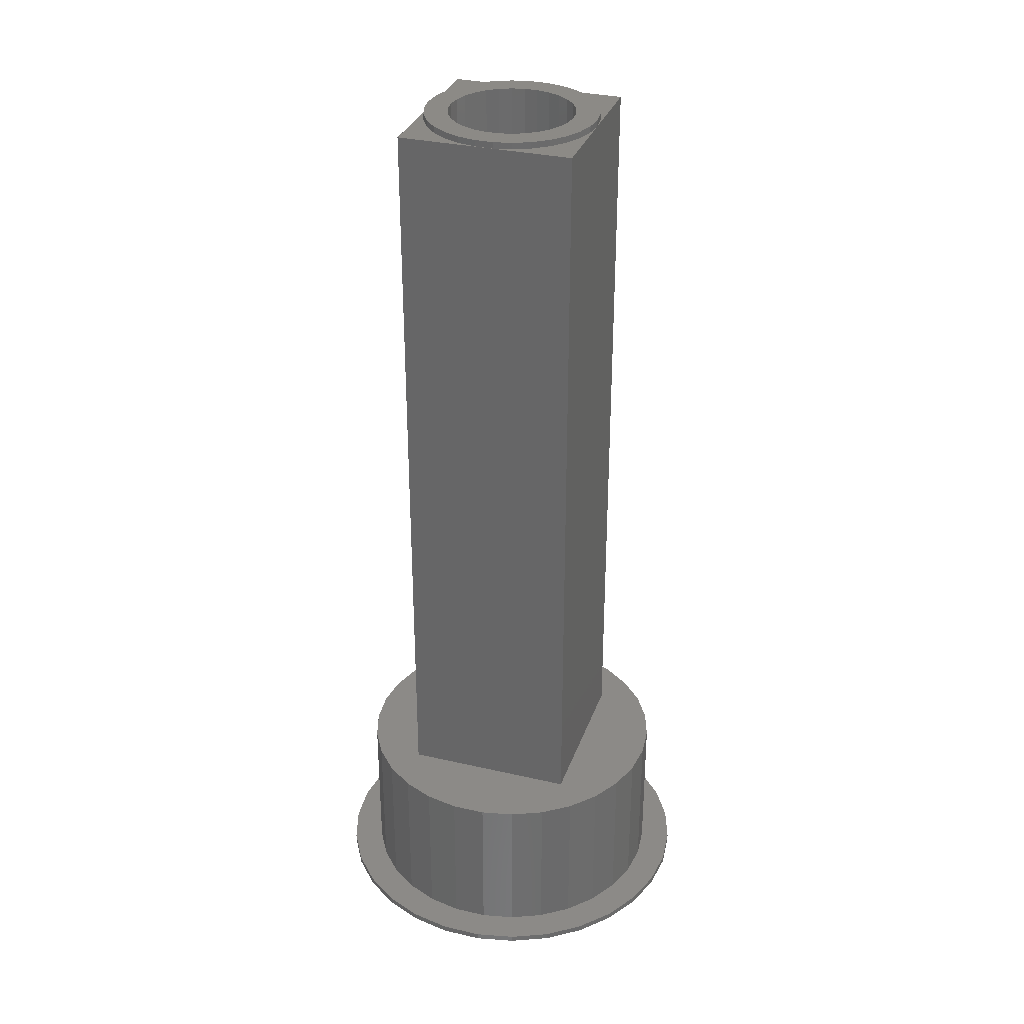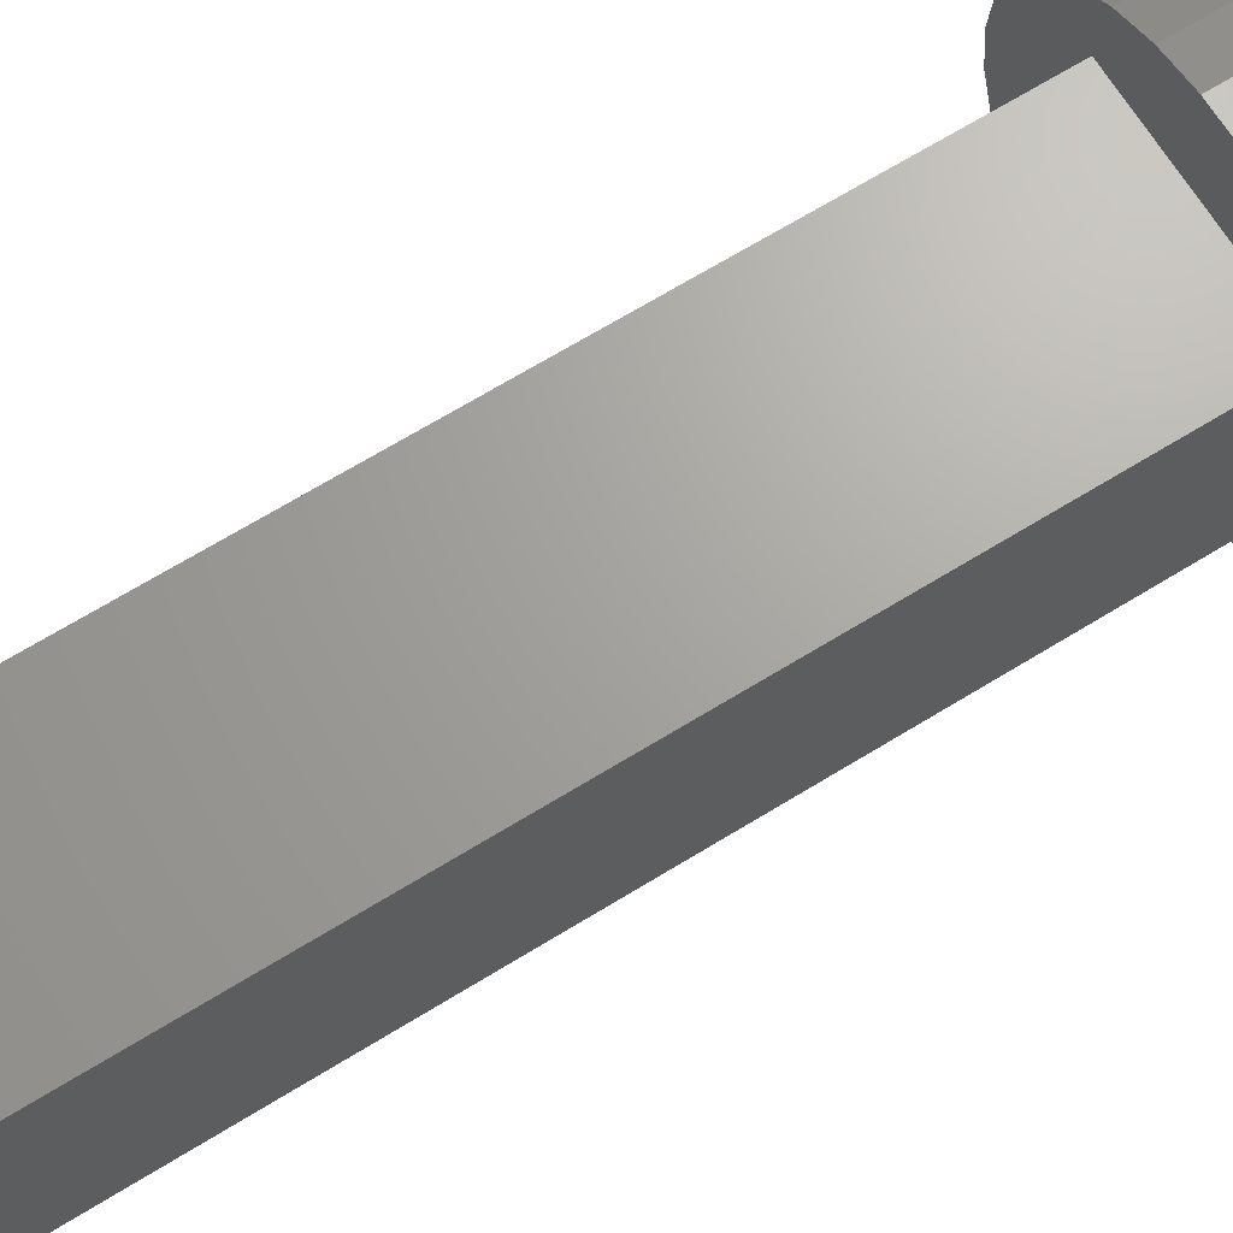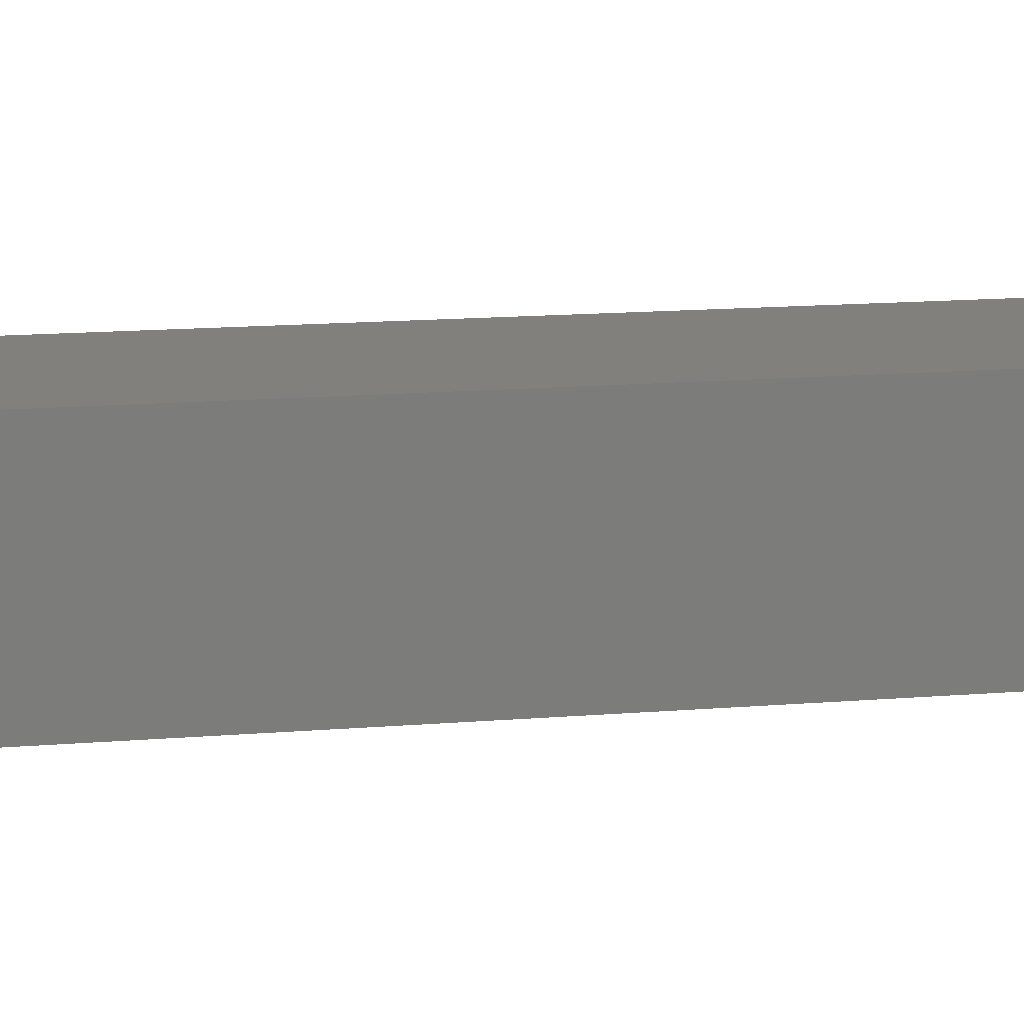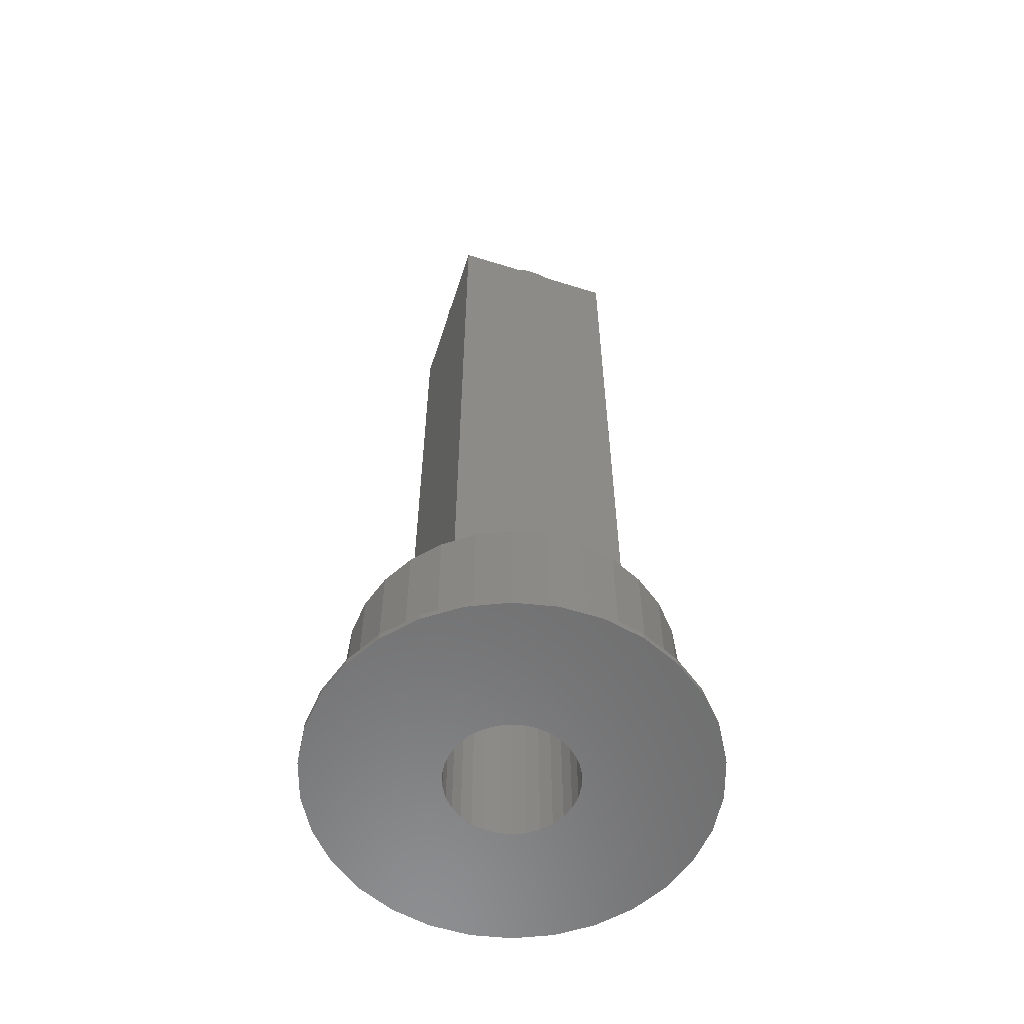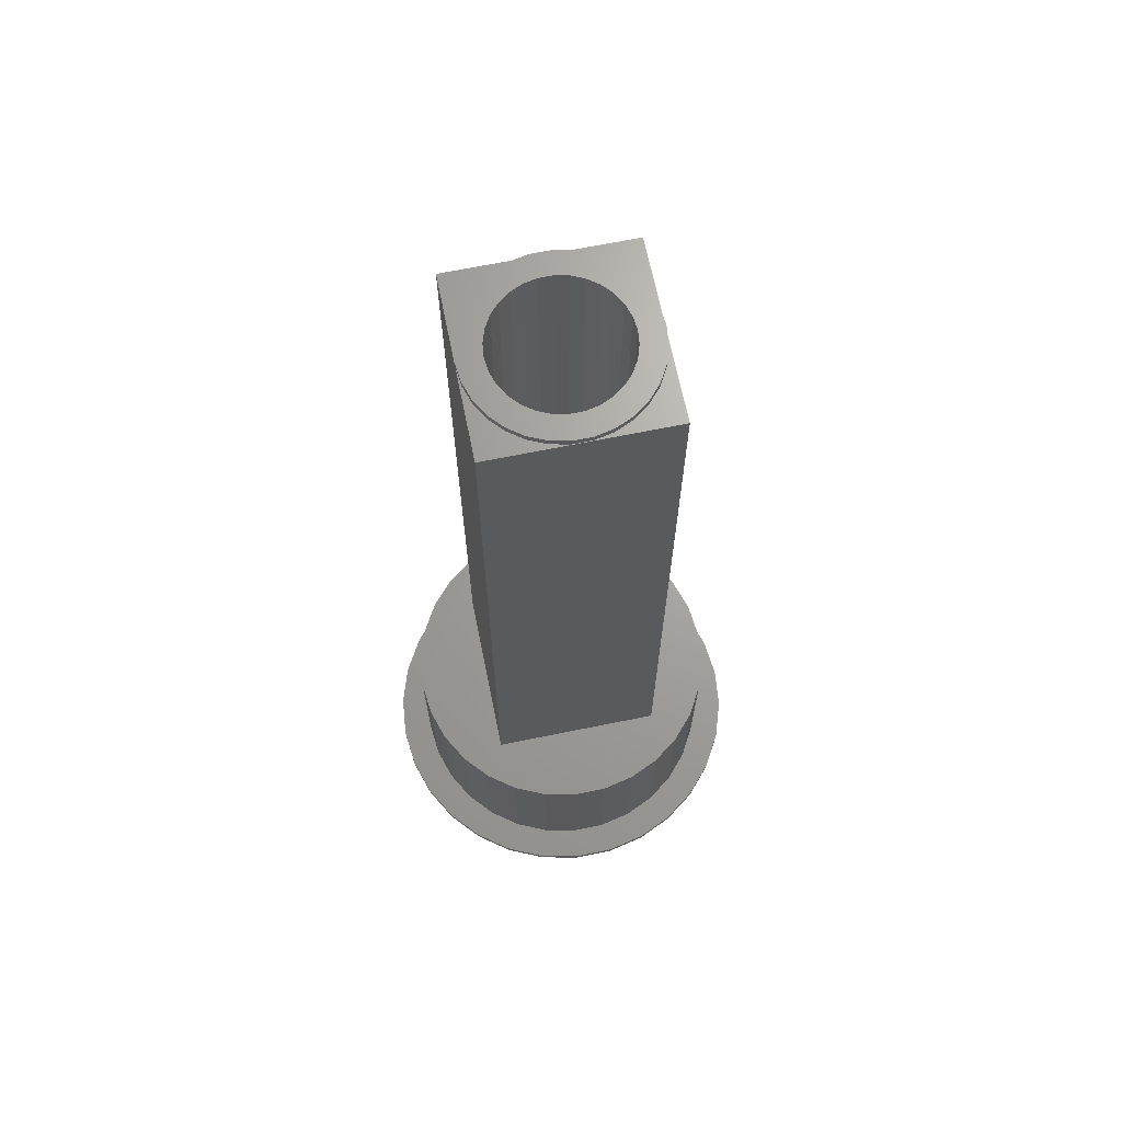
<metadata>
{"format":"stl","ext":"stl","renderer":"f3d","projection":"perspective","resolution":1024,"background":"white","views":[{"elev":32.2,"azim":-162.1,"up":"+Z"},{"elev":67.6,"azim":58.3,"up":"+Y"},{"elev":14.7,"azim":-100.2,"up":"+Y"},{"elev":-58.7,"azim":162.1,"up":"+Z"},{"elev":67.9,"azim":168.5,"up":"+Z"}]}
</metadata>
<code>
# stl→obj: 248 verts, 496 faces
v 5.967 -1.268 0.2
v 6.1 0 0
v 6.1 0 0.2
v 5.967 -1.268 0
v 3.05 5.283 0
v 1.885 5.801 0.2
v 3.05 5.283 0.2
v 1.885 5.801 0
v 0.6376 -6.067 0
v 1.885 -5.801 0.2
v 0.6376 -6.067 0.2
v 1.885 -5.801 0
v 5.967 1.268 0
v 5.967 1.268 0.2
v 5.573 -2.481 0.2
v 5.573 -2.481 0
v 2 0 0
v 1.956 -0.4158 0
v 1.827 -0.8135 0
v 4.935 -3.585 0
v 1.956 0.4158 0
v 1.618 -1.176 0
v 4.082 -4.533 0
v 5.573 2.481 0
v 1.338 -1.486 0
v 3.05 -5.283 0
v 1.827 0.8135 0
v 4.935 3.585 0
v 1 -1.732 0
v 0.618 -1.902 0
v 0.2091 -1.989 0
v -0.2091 -1.989 0
v -0.6376 -6.067 0
v -0.618 -1.902 0
v -1.885 -5.801 0
v -1 -1.732 0
v -3.05 -5.283 0
v -1.338 -1.486 0
v -4.082 -4.533 0
v -1.618 -1.176 0
v -4.935 -3.585 0
v -1.827 -0.8135 0
v 1.618 1.176 0
v 4.082 4.533 0
v 1.338 1.486 0
v 1 1.732 0
v 0.618 1.902 0
v 0.6376 6.067 0
v 0.2091 1.989 0
v -0.2091 1.989 0
v -0.6376 6.067 0
v -0.618 1.902 0
v -1.885 5.801 0
v -1 1.732 0
v -3.05 5.283 0
v -1.338 1.486 0
v -4.082 4.533 0
v -1.618 1.176 0
v -4.935 3.585 0
v -1.827 0.8135 0
v -5.573 2.481 0
v -1.956 0.4158 0
v -5.967 1.268 0
v -2 0 0
v -5.573 -2.481 0
v -1.956 -0.4158 0
v -5.967 -1.268 0
v -6.1 0 0
v 4.082 -4.533 0.2
v 4.935 -3.585 0.2
v -0.6376 -6.067 0.2
v -1.885 -5.801 0.2
v 3.05 -5.283 0.2
v -4.935 3.585 0.2
v -5.573 2.481 0.2
v 4.935 3.585 0.2
v 4.082 4.533 0.2
v -3.05 -5.283 0.2
v -4.082 -4.533 0.2
v -5.967 1.268 0.2
v -6.1 0 0.2
v 5.573 2.481 0.2
v -1.885 5.801 0.2
v -0.6376 6.067 0.2
v -4.082 4.533 0.2
v -3.05 5.283 0.2
v -4.935 -3.585 0.2
v -5.573 -2.481 0.2
v 0.6376 6.067 0.2
v -5.967 -1.268 0.2
v 5.1 0 0.2
v 4.989 1.06 0.2
v 4.989 -1.06 0.2
v 4.659 2.074 0.2
v 4.126 2.998 0.2
v 3.413 3.79 0.2
v 2.55 4.417 0.2
v 1.576 4.85 0.2
v 0.5331 5.072 0.2
v -0.5331 5.072 0.2
v -1.576 4.85 0.2
v -2.55 4.417 0.2
v -3.413 3.79 0.2
v -4.126 2.998 0.2
v -4.659 2.074 0.2
v -4.989 1.06 0.2
v 4.659 -2.074 0.2
v 4.126 -2.998 0.2
v 3.413 -3.79 0.2
v 2.55 -4.417 0.2
v 1.576 -4.85 0.2
v 0.5331 -5.072 0.2
v -0.5331 -5.072 0.2
v -1.576 -4.85 0.2
v -2.55 -4.417 0.2
v -3.413 -3.79 0.2
v -4.126 -2.998 0.2
v -4.659 -2.074 0.2
v -4.989 -1.06 0.2
v -5.1 0 0.2
v 4.989 1.06 5.2
v 4.659 2.074 5.2
v 5.1 0 5.2
v -0.5331 5.072 5.2
v 0.5331 5.072 5.2
v -4.989 1.06 5.2
v -5.1 0 5.2
v 4.126 -2.998 5.2
v 4.659 -2.074 5.2
v -4.126 -2.998 5.2
v -3.413 -3.79 5.2
v -4.989 -1.06 5.2
v 0.5331 -5.072 5.2
v -0.5331 -5.072 5.2
v -4.126 2.998 5.2
v -4.659 2.074 5.2
v -4.659 -2.074 5.2
v 1.576 -4.85 5.2
v 4.989 -1.06 5.2
v -2.55 4.417 5.2
v -1.576 4.85 5.2
v 1.576 4.85 5.2
v 2.55 -4.417 5.2
v 2.55 4.417 5.2
v 3.413 -3.79 5.2
v -1.576 -4.85 5.2
v 4.126 2.998 5.2
v 3.413 3.79 5.2
v 2.75 2.75 5.2
v 2.75 -2.75 5.2
v -2.75 2.75 5.2
v -3.413 3.79 5.2
v -2.75 -2.75 5.2
v -2.55 -4.417 5.2
v -2.75 0 29.2
v -2.75 2.75 29.2
v -2.75 -2.75 29.2
v 2.69 -0.5718 29.2
v 2.75 -2.75 29.2
v 2.75 0 29.2
v 2.512 -1.119 29.2
v 2.225 -1.616 29.2
v 1.84 -2.044 29.2
v 1.375 -2.382 29.2
v 0.8498 -2.615 29.2
v 0.2875 -2.735 29.2
v -0.2875 -2.735 29.2
v -0.8498 -2.615 29.2
v -1.375 -2.382 29.2
v -1.84 -2.044 29.2
v -2.225 -1.616 29.2
v -2.512 -1.119 29.2
v -2.69 -0.5718 29.2
v 2.75 2.75 29.2
v 2.69 0.5718 29.2
v 2.512 1.119 29.2
v 2.225 1.616 29.2
v 1.84 2.044 29.2
v 1.375 2.382 29.2
v 0.8498 2.615 29.2
v 0.2875 2.735 29.2
v -0.2875 2.735 29.2
v -0.8498 2.615 29.2
v -1.375 2.382 29.2
v -1.84 2.044 29.2
v -2.225 1.616 29.2
v -2.512 1.119 29.2
v -2.69 0.5718 29.2
v 2.69 0.5718 29.4
v 2.512 1.119 29.4
v -2.512 -1.119 29.4
v -2.225 -1.616 29.4
v 2.75 0 29.4
v -0.8498 2.615 29.4
v -0.2875 2.735 29.4
v 0.2875 2.735 29.4
v 2.225 -1.616 29.4
v 2.512 -1.119 29.4
v -2.75 0 29.4
v -2.69 -0.5718 29.4
v 0.8498 2.615 29.4
v 2 0 29.4
v 1.956 0.4158 29.4
v 2.69 -0.5718 29.4
v 1.827 0.8135 29.4
v 2.225 1.616 29.4
v 1.956 -0.4158 29.4
v 1.618 1.176 29.4
v 1.84 2.044 29.4
v 1.338 1.486 29.4
v 1.375 2.382 29.4
v 1 1.732 29.4
v 0.618 1.902 29.4
v 0.2091 1.989 29.4
v -0.2091 1.989 29.4
v -0.618 1.902 29.4
v -1 1.732 29.4
v -1.375 2.382 29.4
v -1.338 1.486 29.4
v -1.84 2.044 29.4
v -1.618 1.176 29.4
v -2.225 1.616 29.4
v -1.827 0.8135 29.4
v -2.512 1.119 29.4
v -1.956 0.4158 29.4
v 1.827 -0.8135 29.4
v 1.618 -1.176 29.4
v 1.84 -2.044 29.4
v 1.338 -1.486 29.4
v 1.375 -2.382 29.4
v 1 -1.732 29.4
v 0.8498 -2.615 29.4
v 0.618 -1.902 29.4
v 0.2875 -2.735 29.4
v 0.2091 -1.989 29.4
v -0.2091 -1.989 29.4
v -0.2875 -2.735 29.4
v -0.618 -1.902 29.4
v -0.8498 -2.615 29.4
v -1 -1.732 29.4
v -1.375 -2.382 29.4
v -1.338 -1.486 29.4
v -1.84 -2.044 29.4
v -1.618 -1.176 29.4
v -1.827 -0.8135 29.4
v -1.956 -0.4158 29.4
v -2 0 29.4
v -2.69 0.5718 29.4
f 1 2 3
f 2 1 4
f 5 6 7
f 6 5 8
f 9 10 11
f 10 9 12
f 3 13 14
f 13 3 2
f 15 4 1
f 4 15 16
f 17 2 4
f 18 4 16
f 2 17 13
f 19 16 20
f 21 13 17
f 22 20 23
f 13 21 24
f 25 23 26
f 27 24 21
f 24 27 28
f 4 18 17
f 29 26 12
f 16 19 18
f 20 22 19
f 23 25 22
f 26 29 25
f 30 12 9
f 12 30 29
f 9 31 30
f 9 32 31
f 33 32 9
f 32 33 34
f 35 34 33
f 34 35 36
f 37 36 35
f 36 37 38
f 39 38 37
f 38 39 40
f 41 40 39
f 40 41 42
f 43 28 27
f 28 43 44
f 45 44 43
f 44 45 5
f 46 5 45
f 5 46 8
f 47 8 46
f 8 47 48
f 49 48 47
f 50 48 49
f 51 50 52
f 50 51 48
f 53 52 54
f 55 54 56
f 57 56 58
f 59 58 60
f 52 53 51
f 61 60 62
f 63 62 64
f 65 42 41
f 54 55 53
f 42 65 66
f 56 57 55
f 67 66 65
f 58 59 57
f 66 67 64
f 60 61 59
f 68 64 67
f 62 63 61
f 64 68 63
f 69 20 70
f 20 69 23
f 35 71 72
f 71 35 33
f 26 69 73
f 69 26 23
f 61 74 59
f 74 61 75
f 33 11 71
f 11 33 9
f 76 44 77
f 44 76 28
f 39 78 79
f 78 39 37
f 68 80 63
f 80 68 81
f 63 75 61
f 75 63 80
f 14 24 82
f 24 14 13
f 70 16 15
f 16 70 20
f 51 83 84
f 83 51 53
f 59 85 57
f 85 59 74
f 82 28 76
f 28 82 24
f 53 86 83
f 86 53 55
f 55 85 86
f 85 55 57
f 39 87 41
f 87 39 79
f 41 88 65
f 88 41 87
f 37 72 78
f 72 37 35
f 8 89 6
f 89 8 48
f 44 7 77
f 7 44 5
f 48 84 89
f 84 48 51
f 67 81 68
f 81 67 90
f 12 73 10
f 73 12 26
f 65 90 67
f 90 65 88
f 91 3 14
f 92 14 82
f 3 91 1
f 93 1 91
f 14 92 91
f 94 82 76
f 82 94 92
f 76 95 94
f 77 95 76
f 77 96 95
f 7 96 77
f 7 97 96
f 6 97 7
f 6 98 97
f 89 98 6
f 89 99 98
f 89 100 99
f 84 100 89
f 84 101 100
f 83 101 84
f 83 102 101
f 86 102 83
f 86 103 102
f 85 103 86
f 85 104 103
f 74 104 85
f 104 74 105
f 75 105 74
f 105 75 106
f 80 106 75
f 1 93 15
f 107 15 93
f 15 107 70
f 108 70 107
f 108 69 70
f 109 69 108
f 109 73 69
f 110 73 109
f 110 10 73
f 111 10 110
f 111 11 10
f 112 11 111
f 113 11 112
f 113 71 11
f 114 71 113
f 114 72 71
f 115 72 114
f 115 78 72
f 116 78 115
f 116 79 78
f 117 79 116
f 87 117 118
f 117 87 79
f 88 118 119
f 90 119 120
f 106 80 120
f 118 88 87
f 81 120 80
f 119 90 88
f 120 81 90
f 121 94 122
f 94 121 92
f 123 92 121
f 92 123 91
f 99 124 125
f 124 99 100
f 120 126 106
f 126 120 127
f 128 107 129
f 107 128 108
f 116 130 117
f 130 116 131
f 119 127 120
f 127 119 132
f 113 133 134
f 133 113 112
f 105 135 104
f 135 105 136
f 117 137 118
f 137 117 130
f 118 132 119
f 132 118 137
f 112 138 133
f 138 112 111
f 129 93 139
f 93 129 107
f 101 140 141
f 140 101 102
f 98 125 142
f 125 98 99
f 111 143 138
f 143 111 110
f 97 142 144
f 142 97 98
f 110 145 143
f 145 110 109
f 114 134 146
f 134 114 113
f 145 108 128
f 108 145 109
f 147 96 148
f 96 147 95
f 149 123 121
f 149 121 122
f 150 123 149
f 149 122 147
f 123 150 139
f 149 147 148
f 139 150 129
f 129 150 128
f 144 149 148
f 142 149 144
f 125 149 142
f 124 149 125
f 151 124 141
f 151 141 140
f 124 151 149
f 135 151 152
f 152 151 140
f 128 150 145
f 150 143 145
f 150 138 143
f 150 133 138
f 150 134 133
f 153 134 150
f 134 153 146
f 146 153 154
f 153 131 154
f 136 151 135
f 126 151 136
f 153 130 131
f 127 151 126
f 153 137 130
f 151 127 153
f 153 132 137
f 153 127 132
f 139 91 123
f 91 139 93
f 115 146 154
f 146 115 114
f 116 154 131
f 154 116 115
f 106 136 105
f 136 106 126
f 96 144 148
f 144 96 97
f 104 152 103
f 152 104 135
f 100 141 124
f 141 100 101
f 122 95 147
f 95 122 94
f 102 152 140
f 152 102 103
f 151 155 156
f 153 155 151
f 155 153 157
f 158 159 160
f 161 159 158
f 162 159 161
f 163 159 162
f 164 159 163
f 165 159 164
f 166 159 165
f 167 159 166
f 167 157 159
f 168 157 167
f 169 157 168
f 170 157 169
f 171 157 170
f 172 157 171
f 173 157 172
f 157 173 155
f 174 175 160
f 174 176 175
f 174 177 176
f 174 178 177
f 174 179 178
f 174 180 179
f 174 181 180
f 174 182 181
f 156 182 174
f 156 183 182
f 156 184 183
f 156 185 184
f 156 186 185
f 156 187 186
f 156 188 187
f 188 156 155
f 149 156 174
f 156 149 151
f 160 149 174
f 150 160 159
f 160 150 149
f 153 159 157
f 159 153 150
f 189 176 190
f 176 189 175
f 171 191 172
f 191 171 192
f 193 175 189
f 175 193 160
f 182 194 195
f 194 182 183
f 181 195 196
f 195 181 182
f 197 161 198
f 161 197 162
f 173 199 155
f 199 173 200
f 180 196 201
f 196 180 181
f 202 193 189
f 203 189 190
f 193 202 204
f 205 190 206
f 207 204 202
f 204 207 198
f 189 203 202
f 208 206 209
f 190 205 203
f 206 208 205
f 210 209 211
f 209 210 208
f 211 212 210
f 201 212 211
f 201 213 212
f 196 213 201
f 196 214 213
f 196 215 214
f 195 215 196
f 195 216 215
f 194 216 195
f 194 217 216
f 218 217 194
f 217 218 219
f 220 219 218
f 219 220 221
f 222 221 220
f 221 222 223
f 224 223 222
f 223 224 225
f 226 198 207
f 198 226 197
f 227 197 226
f 197 227 228
f 229 228 227
f 228 229 230
f 231 230 229
f 231 232 230
f 233 232 231
f 233 234 232
f 235 234 233
f 236 234 235
f 236 237 234
f 238 237 236
f 238 239 237
f 240 239 238
f 241 240 242
f 240 241 239
f 243 242 244
f 192 244 245
f 242 243 241
f 191 245 246
f 200 246 247
f 248 225 224
f 244 192 243
f 225 248 247
f 245 191 192
f 199 247 248
f 246 200 191
f 247 199 200
f 172 200 173
f 200 172 191
f 190 177 206
f 177 190 176
f 198 158 204
f 158 198 161
f 183 218 194
f 218 183 184
f 166 232 234
f 232 166 165
f 178 211 209
f 211 178 179
f 169 239 241
f 239 169 168
f 165 230 232
f 230 165 164
f 164 228 230
f 228 164 163
f 170 192 171
f 192 170 243
f 228 162 197
f 162 228 163
f 170 241 243
f 241 170 169
f 186 220 185
f 220 186 222
f 204 160 193
f 160 204 158
f 155 248 188
f 248 155 199
f 188 224 187
f 224 188 248
f 168 237 239
f 237 168 167
f 184 220 218
f 220 184 185
f 179 201 211
f 201 179 180
f 167 234 237
f 234 167 166
f 187 222 186
f 222 187 224
f 206 178 209
f 178 206 177
f 21 205 27
f 205 21 203
f 244 42 245
f 42 244 40
f 17 203 21
f 203 17 202
f 245 66 246
f 66 245 42
f 29 233 231
f 233 29 30
f 19 207 18
f 207 19 226
f 246 64 247
f 64 246 66
f 223 58 221
f 58 223 60
f 27 208 43
f 208 27 205
f 49 213 214
f 213 49 47
f 52 215 216
f 215 52 50
f 22 226 19
f 226 22 227
f 242 40 244
f 40 242 38
f 25 231 229
f 231 25 29
f 34 240 238
f 240 34 36
f 18 202 17
f 202 18 207
f 225 60 223
f 60 225 62
f 30 235 233
f 235 30 31
f 247 62 225
f 62 247 64
f 25 227 22
f 227 25 229
f 36 242 240
f 242 36 38
f 31 236 235
f 236 31 32
f 54 216 217
f 216 54 52
f 46 210 212
f 210 46 45
f 47 212 213
f 212 47 46
f 56 217 219
f 217 56 54
f 50 214 215
f 214 50 49
f 32 238 236
f 238 32 34
f 221 56 219
f 56 221 58
f 43 210 45
f 210 43 208

</code>
